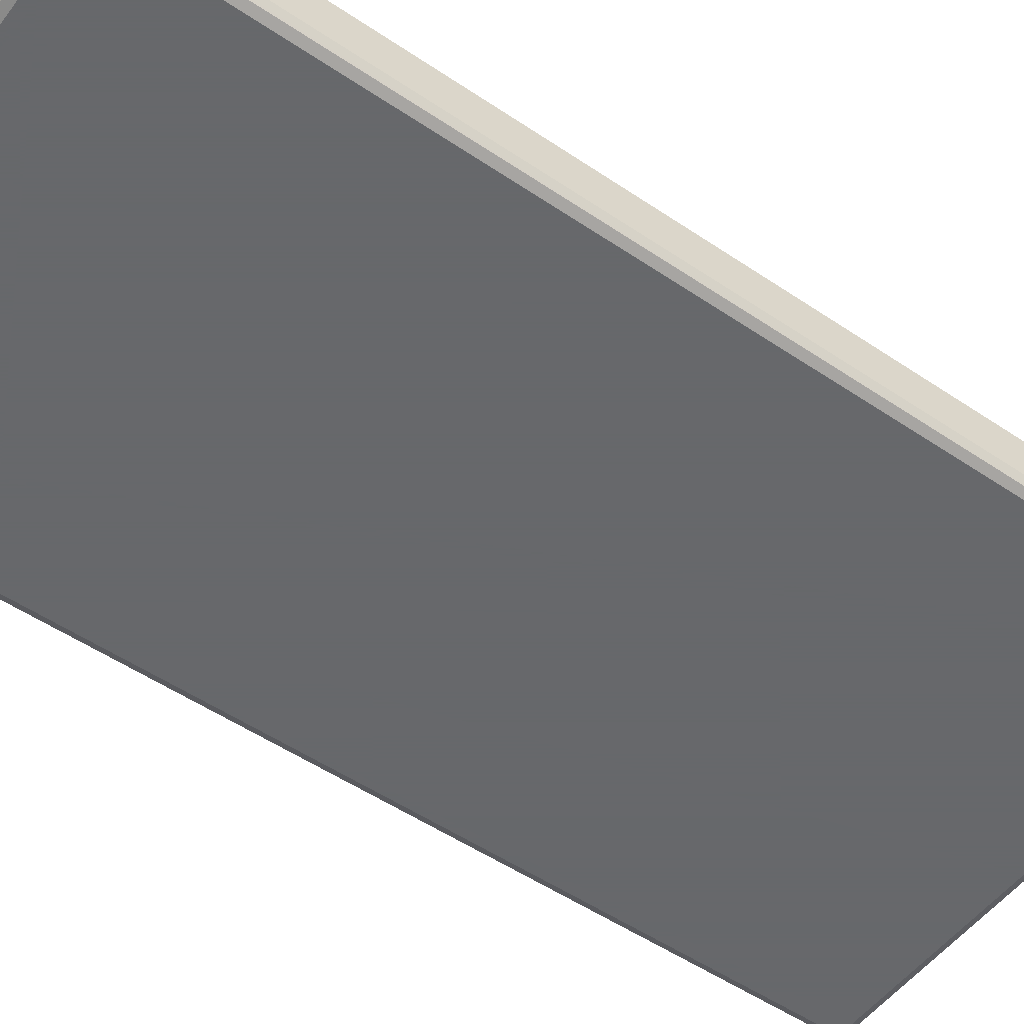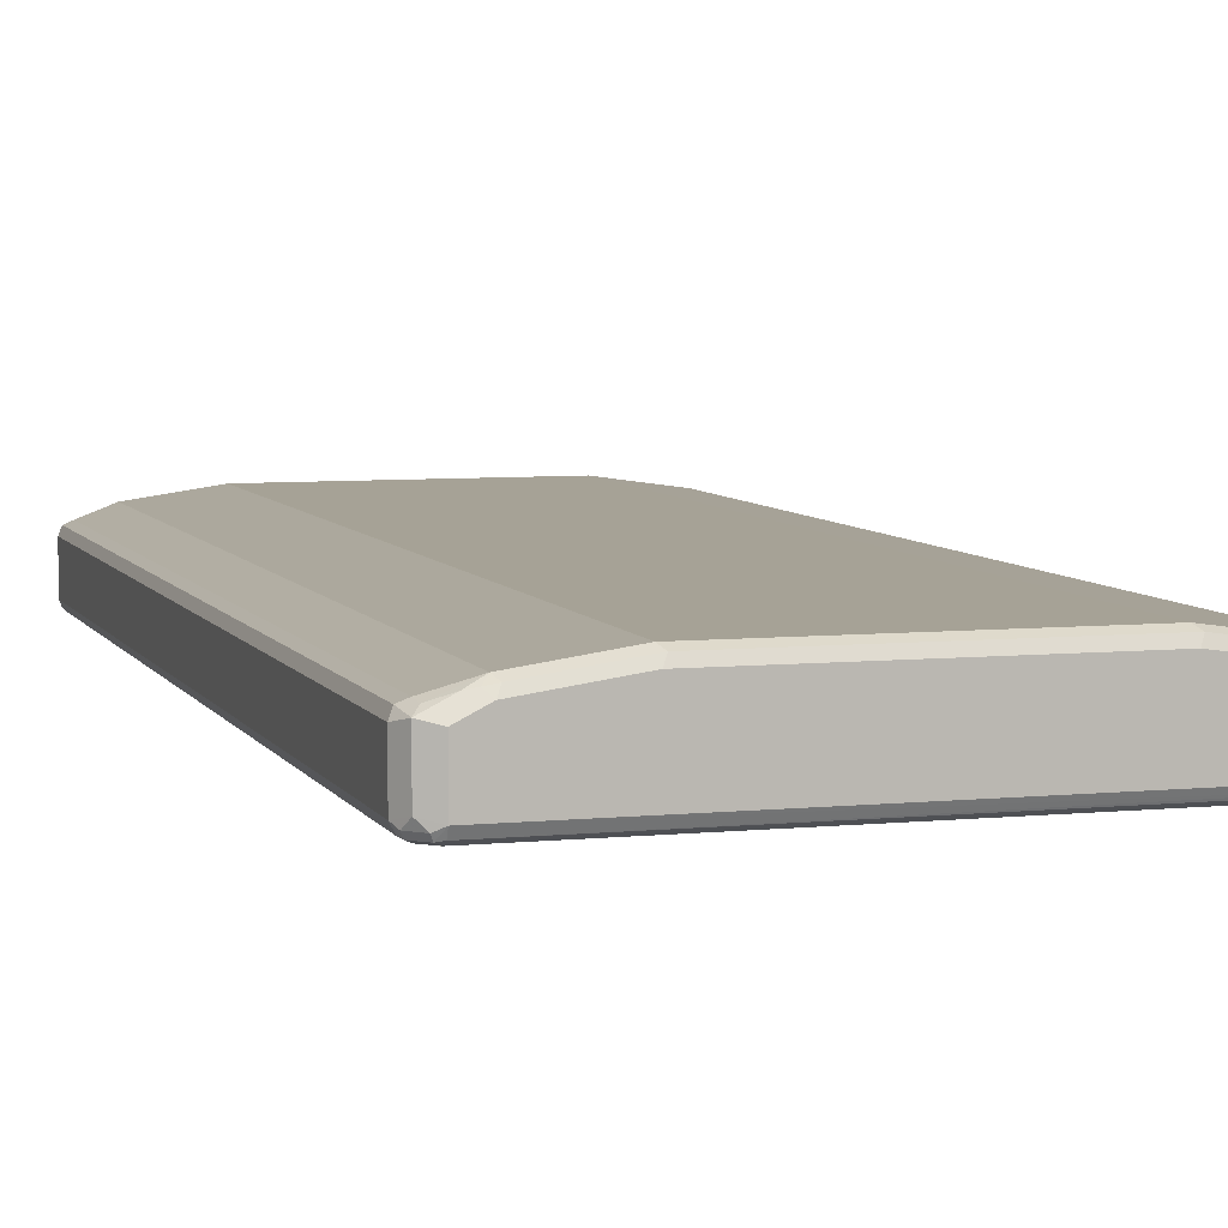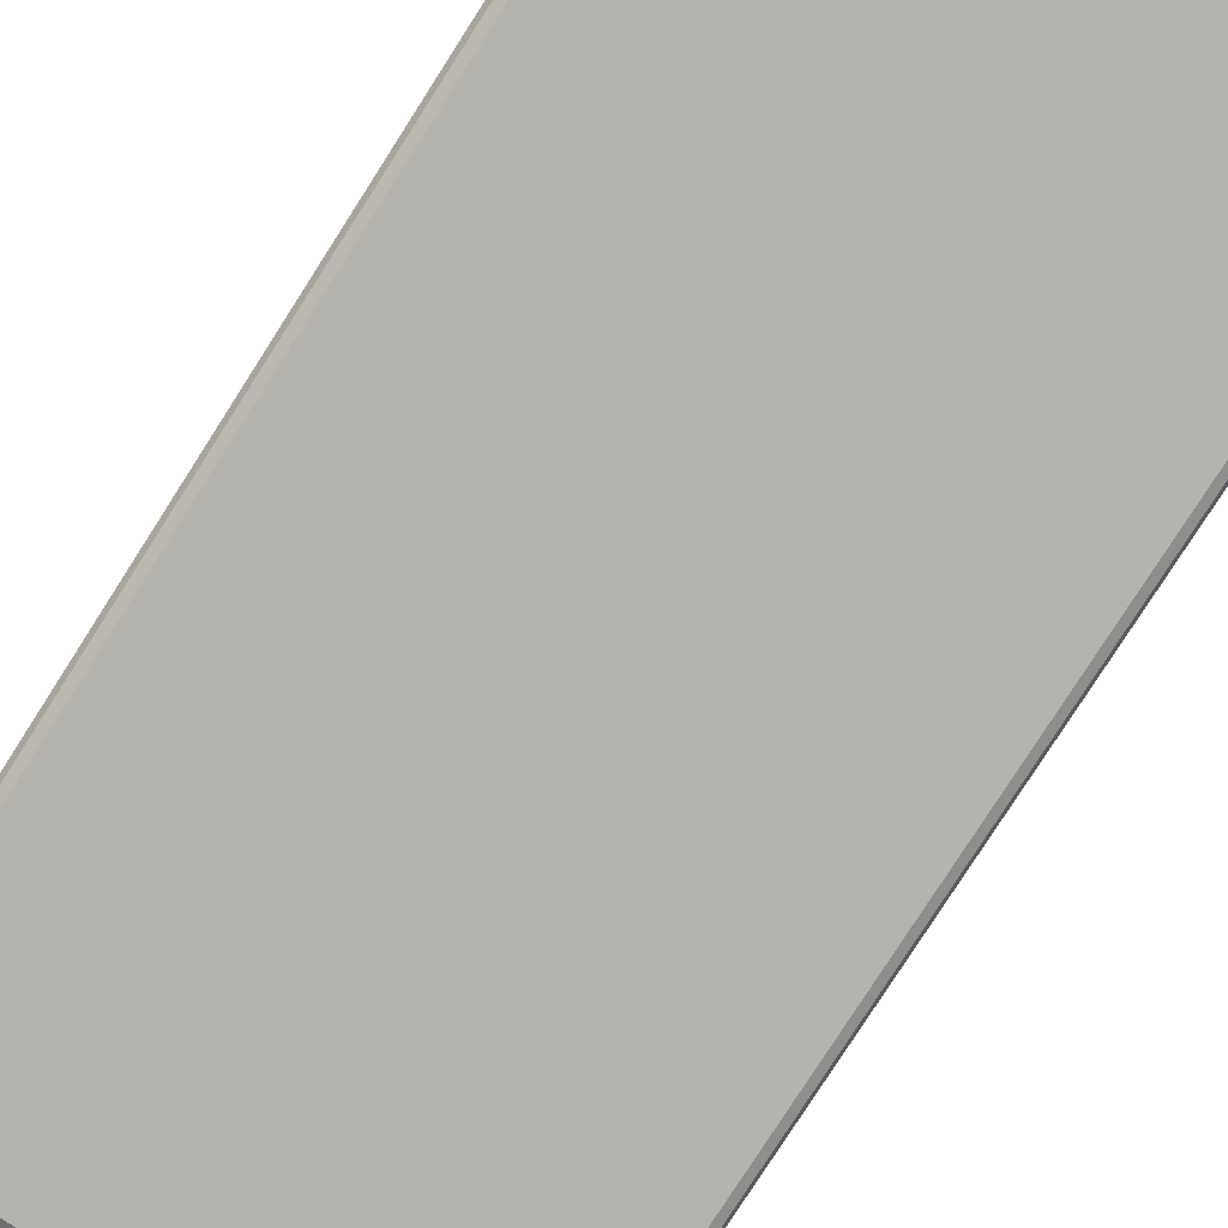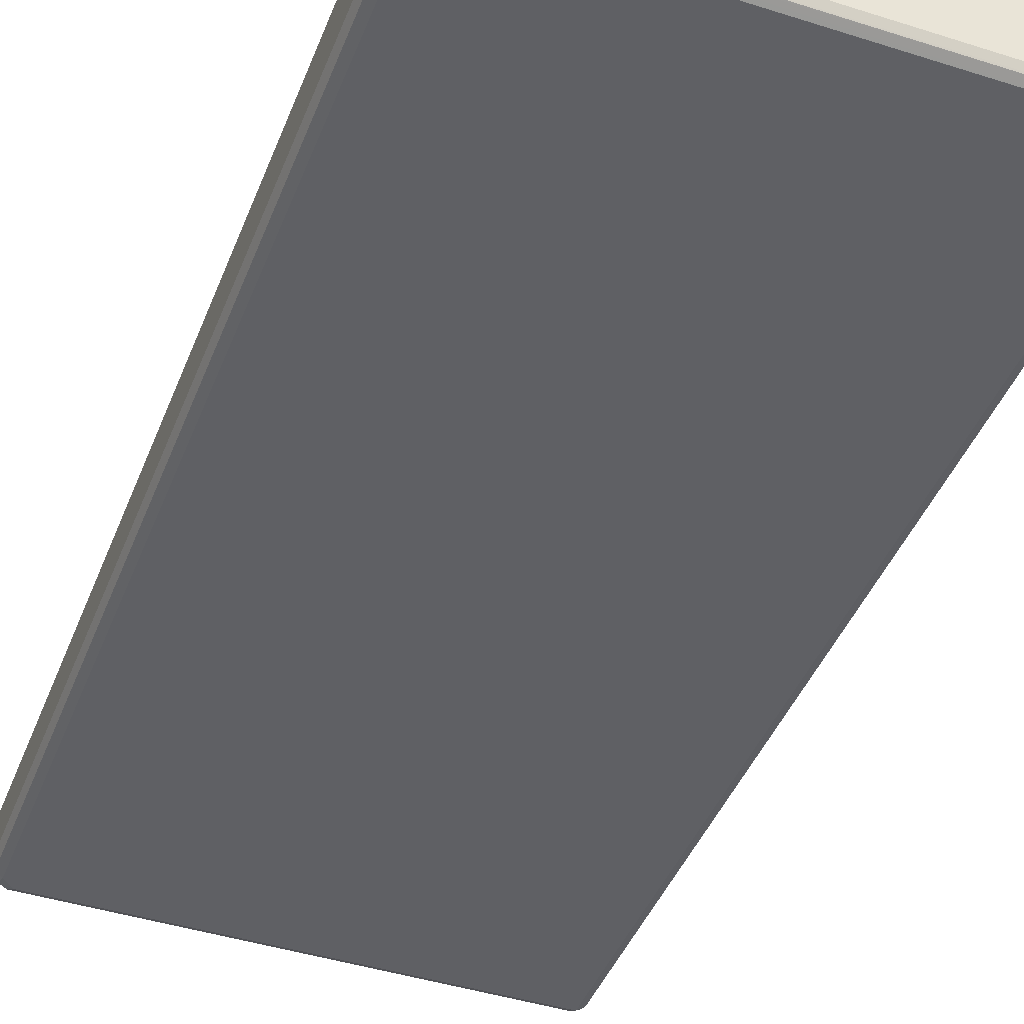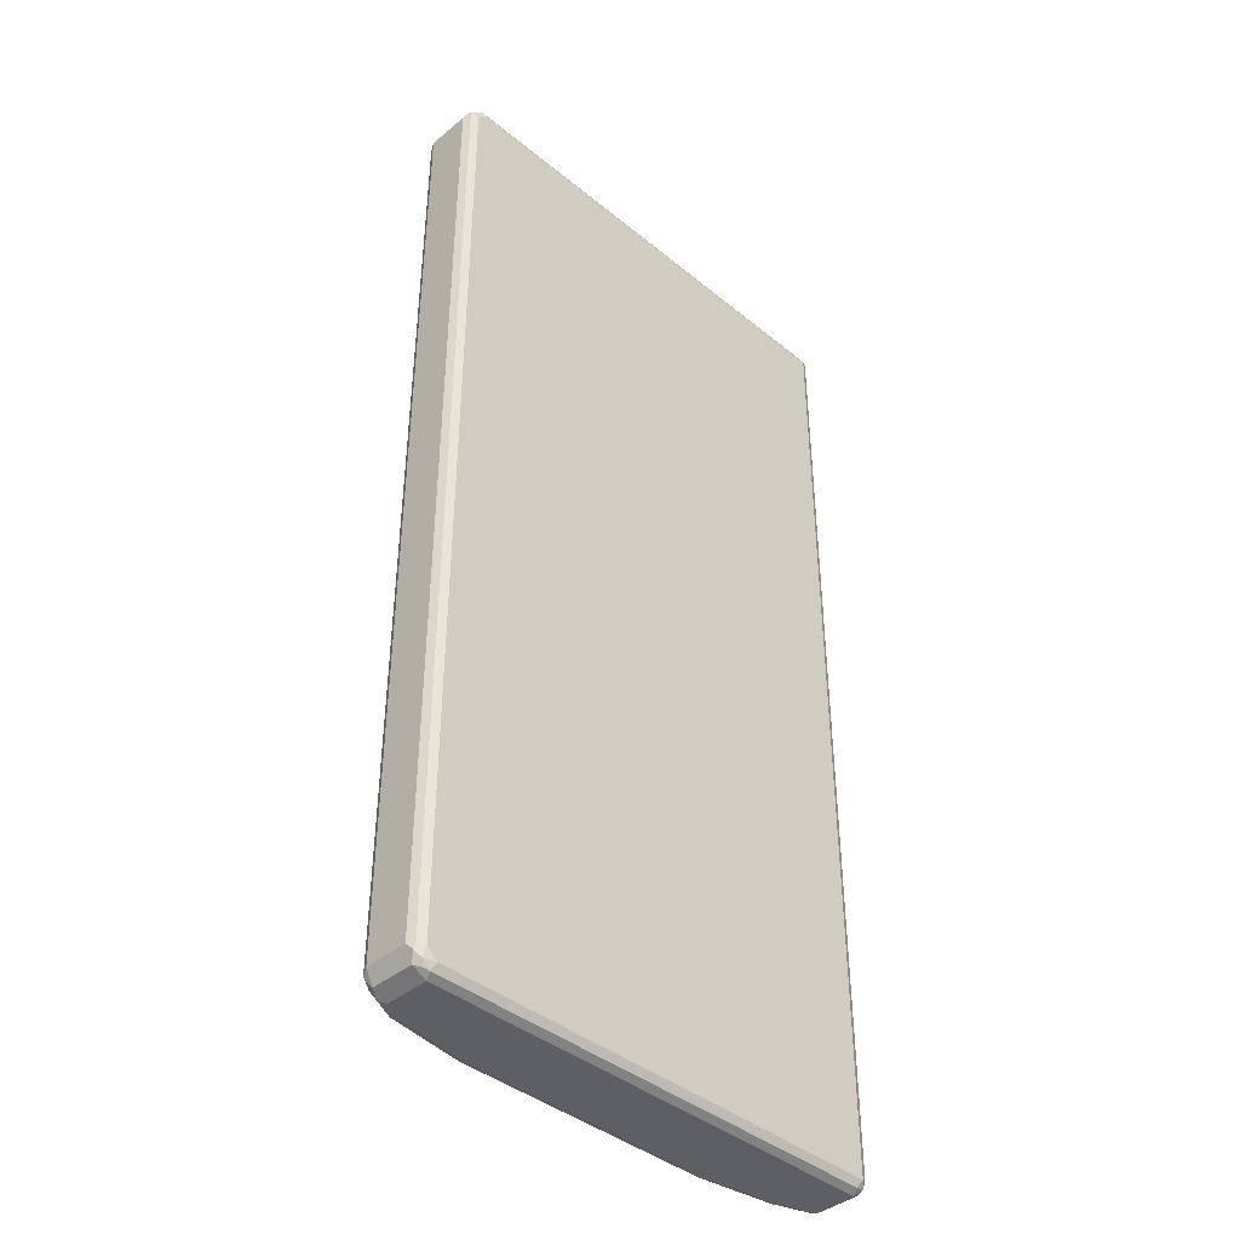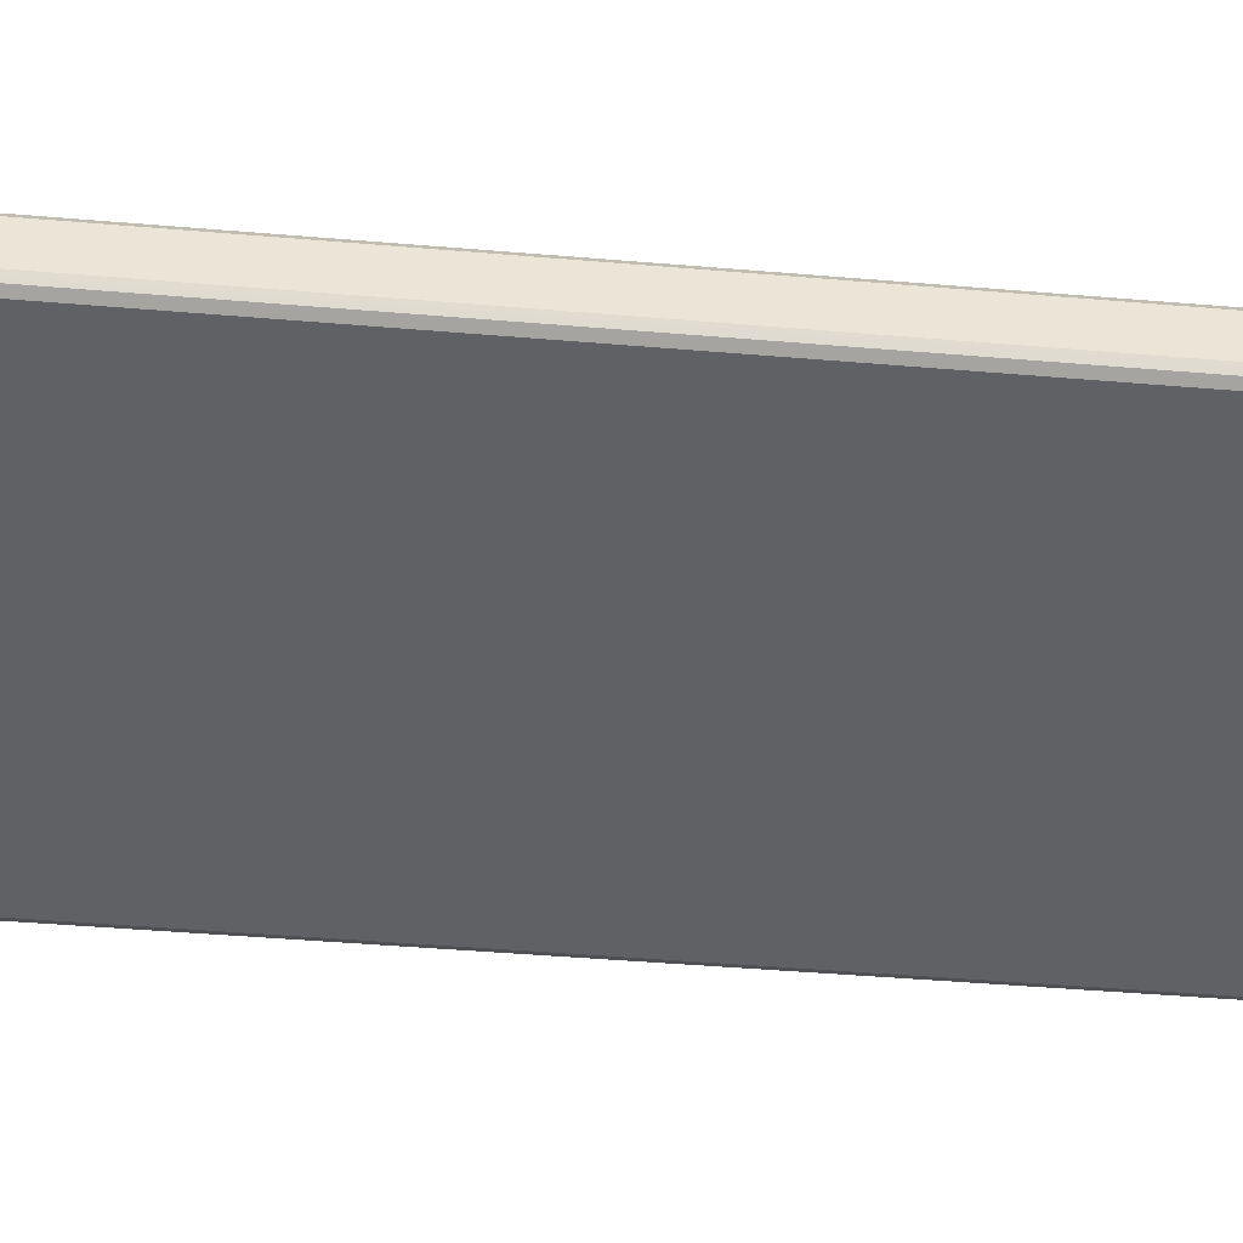
<metadata>
{"format":"obj","ext":"obj","renderer":"f3d","projection":"perspective","resolution":1024,"background":"white","views":[{"elev":-52.3,"azim":53.9,"up":"+Z"},{"elev":6.3,"azim":163.0,"up":"+Z"},{"elev":-79.9,"azim":-32.7,"up":"+Z"},{"elev":-43.5,"azim":159.4,"up":"+Z"},{"elev":-40.7,"azim":135.1,"up":"+Y"},{"elev":-46.4,"azim":84.5,"up":"+Z"}]}
</metadata>
<code>
v -0.4434 -0.8674 -0.05784
v -0.4369 -0.8609 -0.07068
v -0.4337 -0.8771 -0.06747
v -0.4369 -0.8802 -0.0514
v -0.4434 -0.8674 0.01928
v -0.4434 0.8674 -0.05784
v -0.424 -0.8674 -0.07711
v -0.4369 0.8738 -0.07068
v -0.4176 -0.8802 -0.07068
v -0.424 -0.8868 -0.05784
v -0.4369 -0.8802 0.02569
v -0.4337 -0.8771 0.03373
v -0.4369 -0.8674 0.03213
v -0.4385 0.8771 0.02891
v -0.4434 0.8674 0.01928
v -0.4369 0.8802 -0.05784
v -0.4337 0.8819 -0.06747
v 0.4048 -0.8674 -0.07711
v -0.424 0.8674 -0.07711
v 0.4112 -0.8802 -0.07068
v -0.424 -0.8868 0.01928
v 0.4048 -0.8868 -0.05784
v -0.3759 -0.8771 0.053
v -0.424 -0.8674 0.03856
v -0.424 -0.8802 0.03213
v -0.4369 0.8674 0.03213
v -0.424 0.8674 0.03856
v -0.4305 0.8802 0.03213
v -0.424 0.8868 0.01928
v -0.4369 0.8802 0.01928
v -0.424 0.8868 -0.05784
v 0.4048 0.8868 -0.05784
v 0.4048 0.8802 -0.07068
v -0.424 0.8802 -0.07068
v 0.4265 -0.8674 -0.07228
v 0.424 -0.8481 -0.07711
v 0.4144 0.8771 -0.07228
v 0.4048 0.8674 -0.07711
v 0.4193 -0.8771 -0.06747
v -0.3662 -0.8868 0.03856
v 0.4144 -0.8819 0.02891
v 0.4048 -0.8868 0.01928
v 0.4305 -0.8738 -0.05784
v -0.241 -0.8771 0.07228
v -0.3662 -0.8674 0.05784
v -0.3662 -0.8802 0.0514
v -0.3662 0.8674 0.05784
v -0.3727 0.8802 0.0514
v -0.3662 0.8868 0.03856
v 0.4176 0.8802 -0.06425
v 0.4048 0.8868 0.01928
v 0.4305 0.8738 -0.0514
v 0.4369 -0.8481 -0.07068
v 0.4385 -0.8578 -0.06747
v 0.424 0.8481 -0.07711
v 0.4337 0.8578 -0.07228
v -0.2313 -0.8868 0.05784
v 0.3759 -0.8819 0.04819
v 0.4305 -0.8738 0.01928
v 0.424 -0.8698 0.03373
v 0.3662 -0.8868 0.03856
v 0.2313 -0.8802 0.07068
v 0.2313 -0.8674 0.07711
v -0.2313 -0.8674 0.07711
v -0.2313 -0.8802 0.07068
v -0.2313 0.8674 0.07711
v -0.2378 0.8802 0.07068
v -0.2313 0.8868 0.05784
v 0.4369 0.8609 -0.06425
v 0.3662 0.8868 0.03856
v 0.4144 0.8771 0.02891
v 0.4305 0.8738 0.02569
v 0.4434 0.8481 -0.05784
v 0.4369 0.8481 -0.07068
v 0.4434 -0.8481 -0.05784
v 0.4434 -0.8481 0.01928
v 0.2313 -0.8868 0.05784
v 0.241 -0.8819 0.06747
v 0.3791 -0.8738 0.0514
v 0.3662 -0.8674 0.05784
v 0.3662 -0.8802 0.0514
v 0.4337 -0.8627 0.02891
v 0.4369 -0.8545 0.03213
v 0.2313 0.8674 0.07711
v 0.2249 0.8802 0.07068
v 0.2313 0.8868 0.05784
v 0.3598 0.8802 0.0514
v 0.3759 0.8771 0.04819
v 0.3919 0.8738 0.04497
v 0.4208 0.8642 0.03534
v 0.4337 0.8578 0.02891
v 0.4434 0.8481 0.01928
v 0.424 -0.8481 0.03856
v 0.3662 0.8674 0.05784
v 0.4369 0.8417 0.03213
v 0.424 0.8481 0.03856
f 1 2 3
f 48 68 49
f 50 52 69
f 51 70 88
f 51 88 71
f 51 71 72
f 52 72 92
f 52 92 73
f 52 73 69
f 53 74 54
f 54 75 76
f 54 76 59
f 54 74 73
f 54 73 75
f 55 56 74
f 56 69 73
f 56 73 74
f 57 77 78
f 57 78 65
f 58 78 77
f 48 67 68
f 47 67 48
f 47 66 67
f 45 66 47
f 35 53 54
f 35 54 43
f 36 55 74
f 36 74 53
f 37 56 55
f 37 55 38
f 37 50 69
f 37 69 56
f 40 57 65
f 58 77 61
f 40 65 46
f 41 61 42
f 41 43 59
f 41 59 60
f 41 60 58
f 43 54 59
f 44 62 63
f 44 63 64
f 44 65 62
f 45 64 66
f 41 58 61
f 35 36 53
f 58 60 79
f 58 80 81
f 72 91 92
f 73 92 76
f 73 76 75
f 76 83 82
f 76 92 95
f 76 95 83
f 79 83 93
f 79 93 80
f 80 93 96
f 80 96 94
f 83 95 96
f 83 96 93
f 84 94 87
f 84 87 85
f 87 94 88
f 88 94 89
f 89 94 90
f 90 94 96
f 90 96 95
f 72 90 91
f 72 89 90
f 71 89 72
f 71 88 89
f 58 81 62
f 58 62 78
f 59 76 82
f 59 82 60
f 60 82 83
f 60 83 79
f 62 81 80
f 62 80 63
f 62 65 78
f 58 79 80
f 63 80 94
f 63 84 66
f 63 66 64
f 66 84 85
f 66 85 67
f 67 85 86
f 67 86 68
f 70 86 85
f 70 85 87
f 70 87 88
f 63 94 84
f 35 43 39
f 33 37 34
f 32 52 50
f 7 20 9
f 7 19 38
f 7 38 55
f 7 55 36
f 7 36 18
f 8 17 19
f 9 20 22
f 9 22 10
f 10 22 42
f 10 42 61
f 10 61 77
f 10 77 57
f 10 57 40
f 10 40 21
f 11 21 12
f 12 23 45
f 12 45 24
f 12 24 13
f 12 21 25
f 7 18 20
f 6 17 8
f 6 16 17
f 6 14 16
f 1 3 4
f 1 4 11
f 1 11 5
f 1 5 15
f 1 15 6
f 1 6 8
f 1 8 2
f 2 7 3
f 2 8 19
f 12 25 46
f 2 19 7
f 3 9 10
f 3 10 4
f 4 10 21
f 4 21 11
f 5 11 12
f 5 12 13
f 5 13 14
f 5 14 15
f 6 15 14
f 3 7 9
f 12 46 23
f 13 24 27
f 13 27 26
f 23 44 64
f 23 64 45
f 23 46 65
f 23 65 44
f 24 45 47
f 24 47 27
f 27 47 48
f 27 48 28
f 28 48 49
f 22 43 41
f 28 49 29
f 29 68 86
f 29 86 70
f 29 70 51
f 29 51 32
f 29 32 31
f 32 50 37
f 32 37 33
f 32 51 72
f 32 72 52
f 29 49 68
f 90 95 91
f 22 39 43
f 21 46 25
f 13 26 14
f 14 26 27
f 14 27 28
f 14 28 29
f 14 29 30
f 14 30 16
f 16 30 17
f 17 29 31
f 17 31 32
f 22 41 42
f 17 32 33
f 17 34 19
f 17 30 29
f 18 35 20
f 18 36 35
f 19 34 37
f 19 37 38
f 20 35 39
f 20 39 22
f 21 40 46
f 17 33 34
f 91 95 92

</code>
